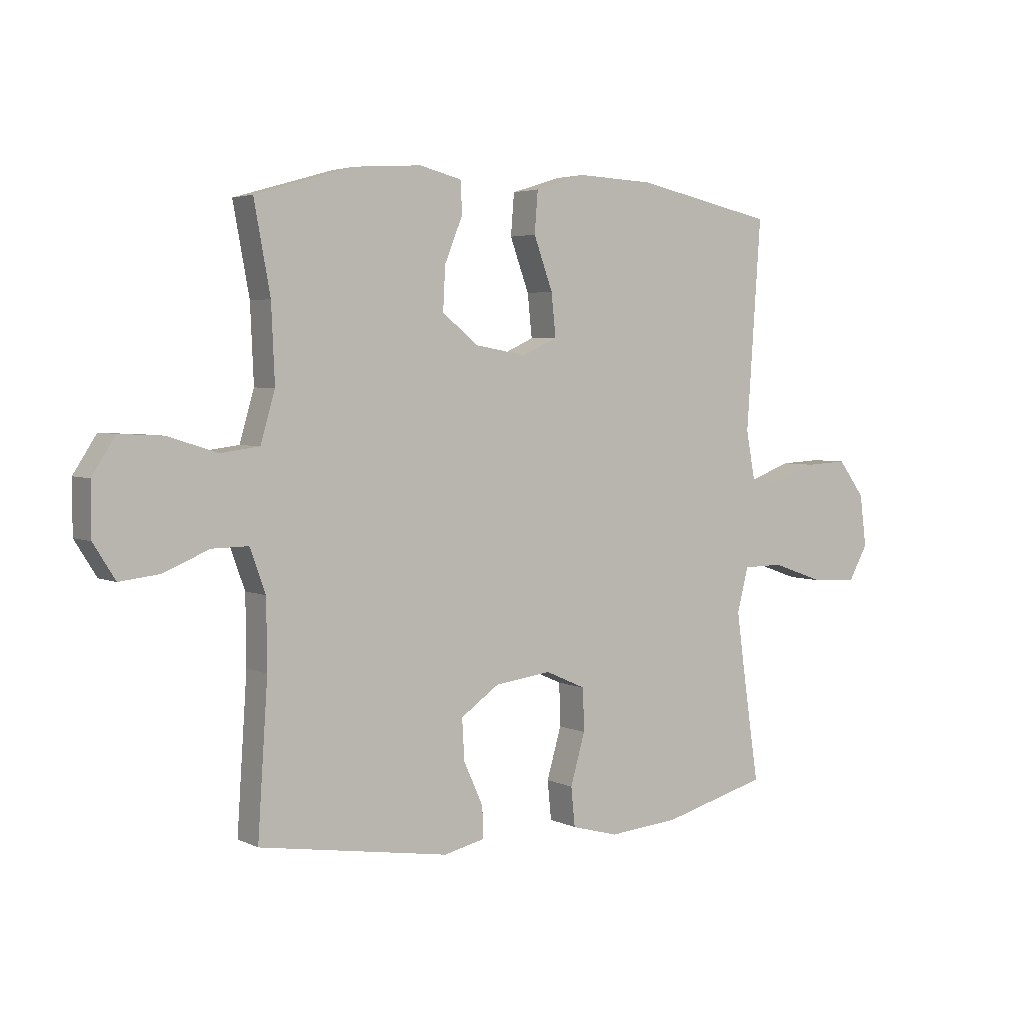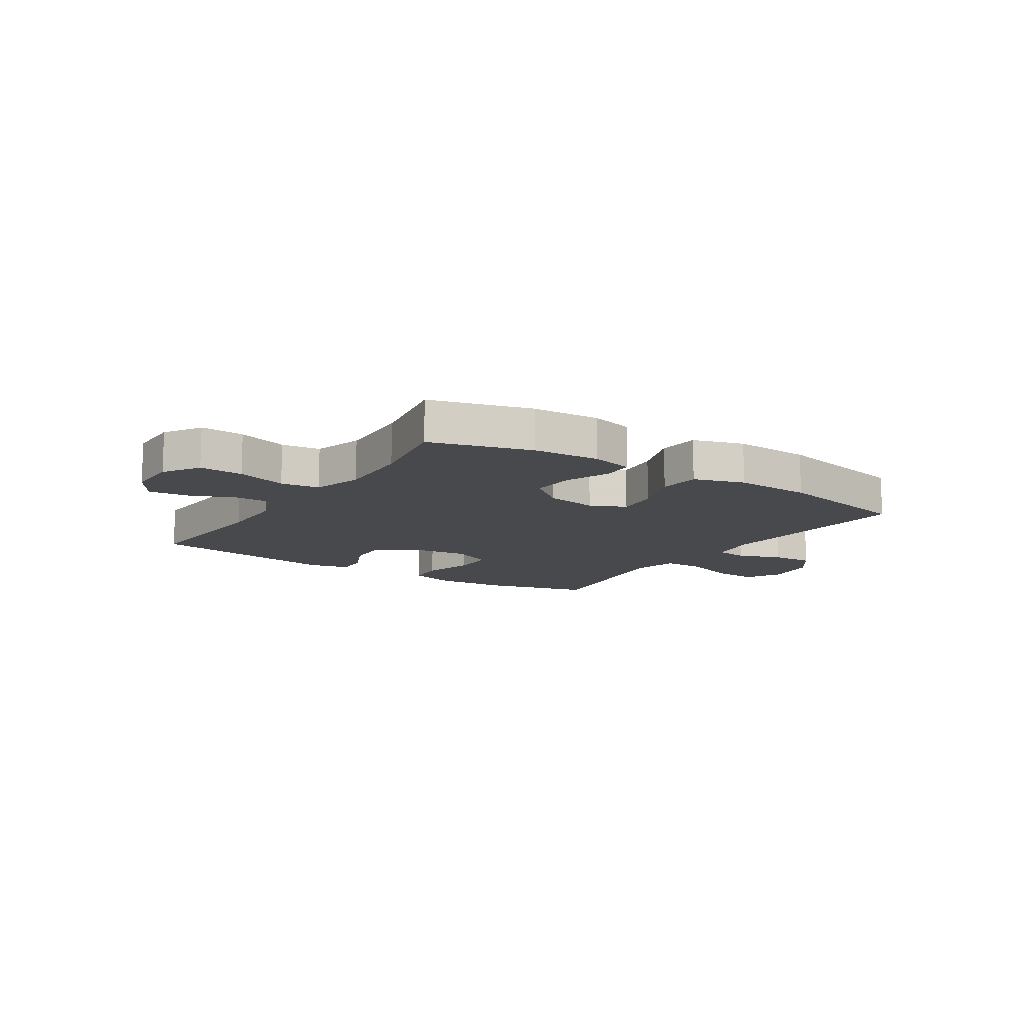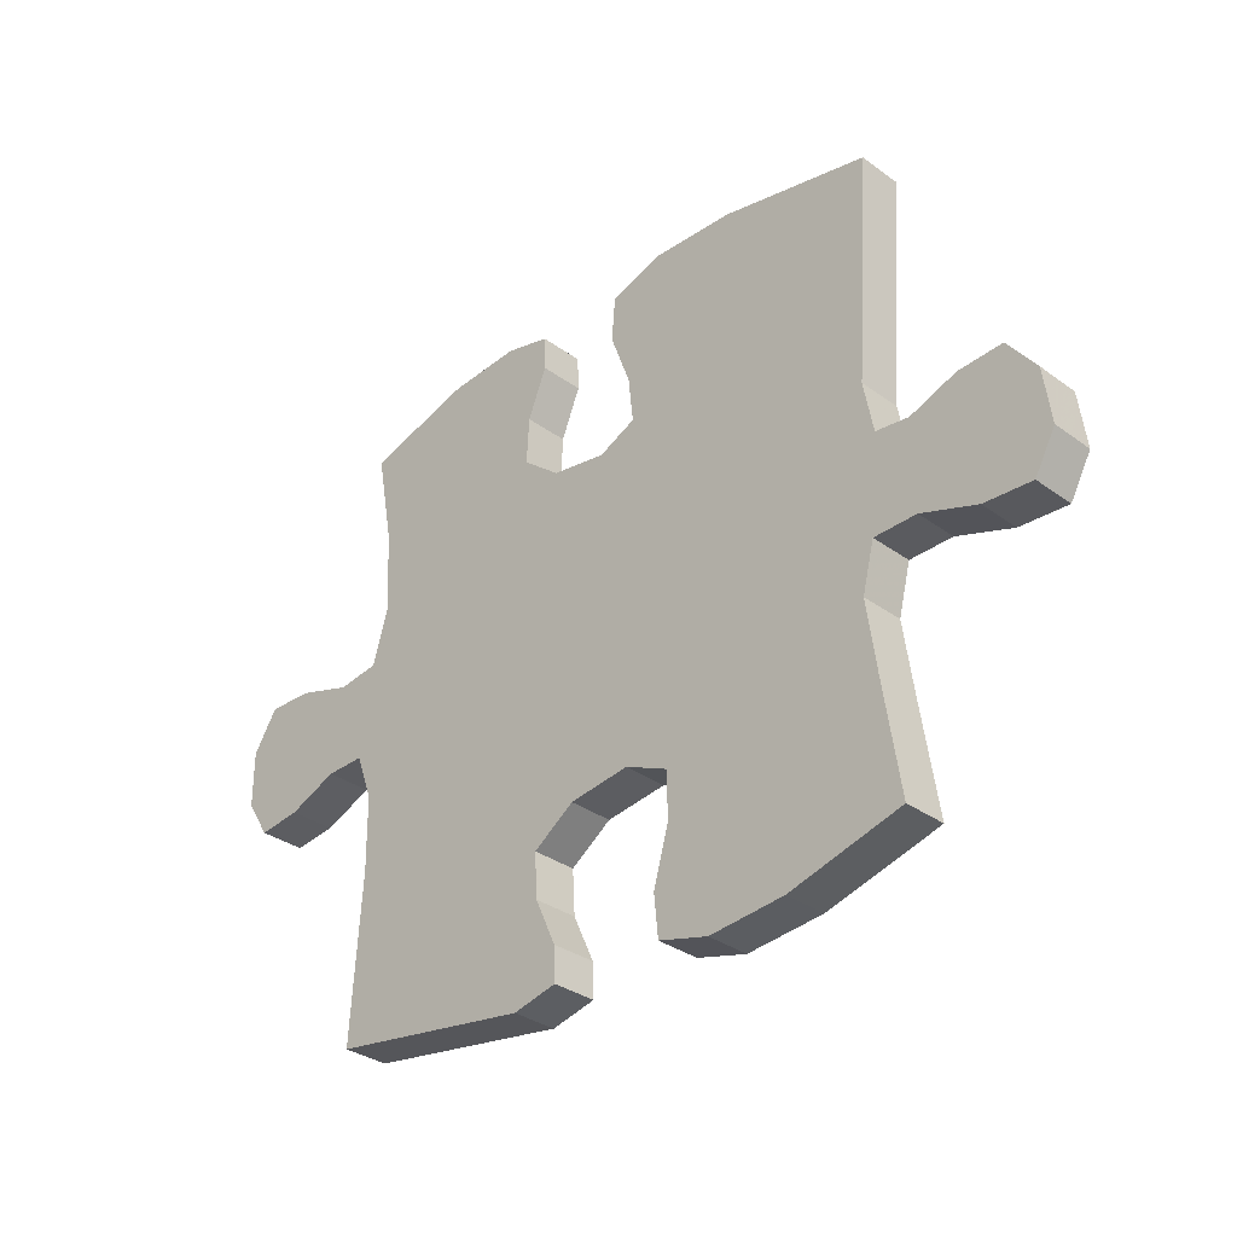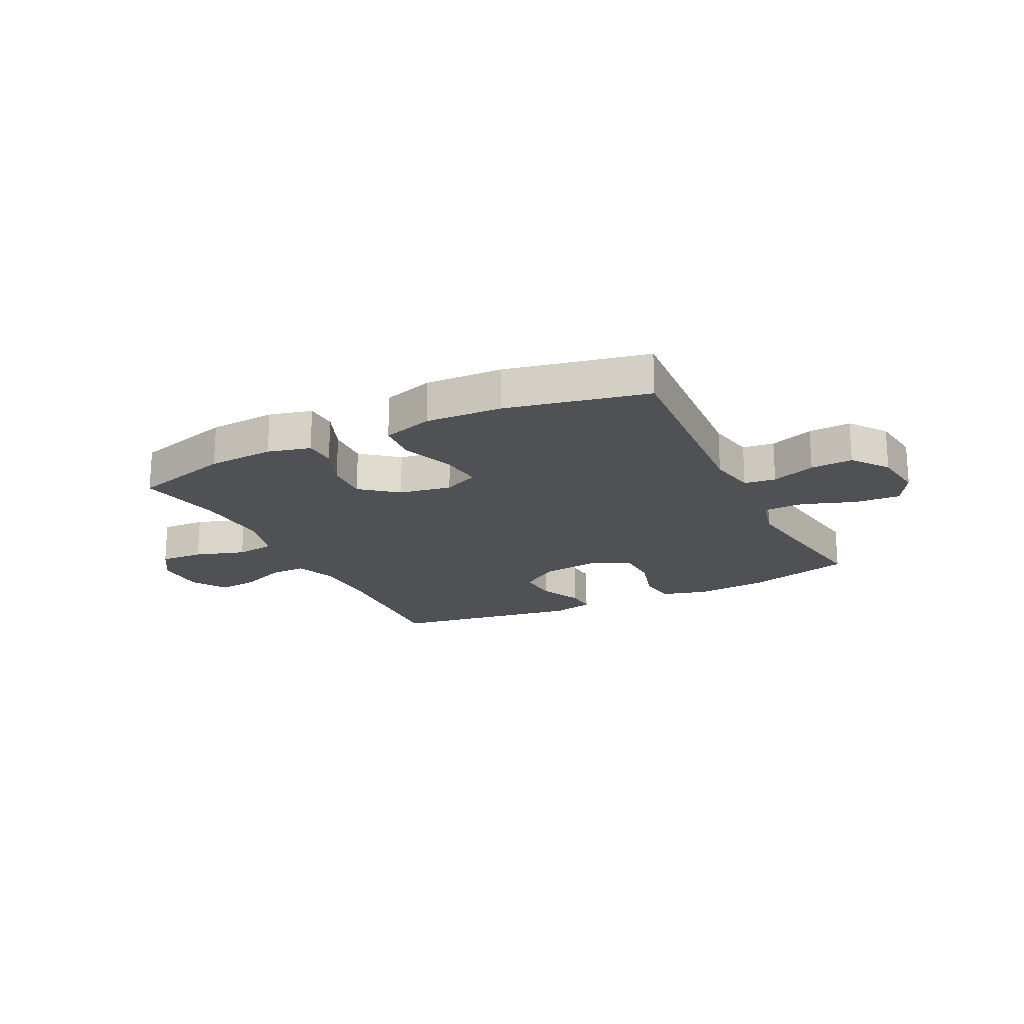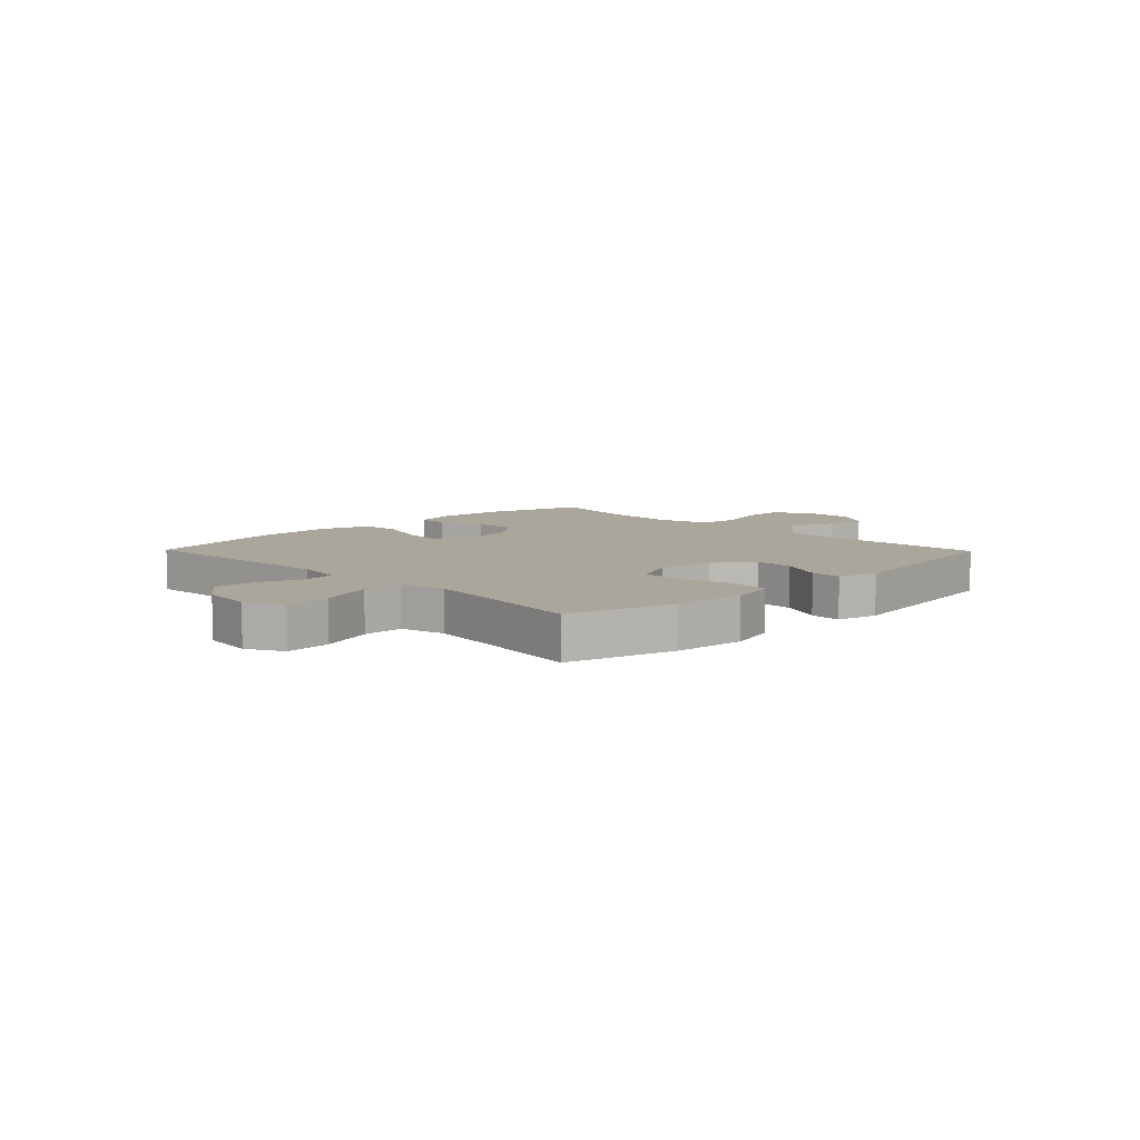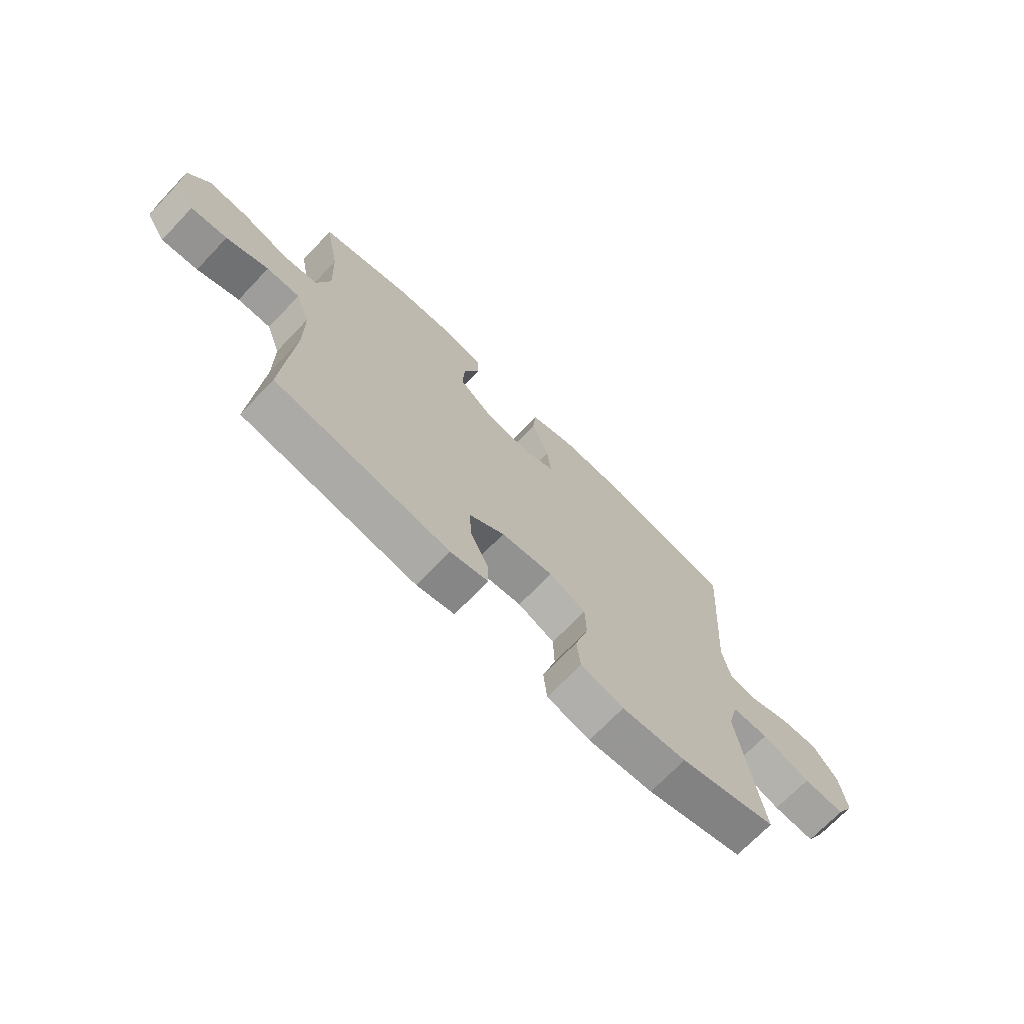
<metadata>
{"format":"obj","ext":"obj","renderer":"f3d","projection":"perspective","resolution":1024,"background":"white","views":[{"elev":3.8,"azim":-33.9,"up":"+Z"},{"elev":-12.2,"azim":-33.2,"up":"+Y"},{"elev":-32.7,"azim":44.9,"up":"+Z"},{"elev":-19.5,"azim":26.3,"up":"+Y"},{"elev":7.9,"azim":135.7,"up":"+Y"},{"elev":-70.9,"azim":-43.8,"up":"+Z"}]}
</metadata>
<code>
v -0.5 0.07 -0.5
v -0.482 0.07 -0.231
v -0.483 0.07 -0.11
v -0.511 0.07 -0.033
v -0.576 0.07 -0.034
v -0.658 0.07 -0.068
v -0.729 0.07 -0.076
v -0.768 0.07 -0.014
v -0.768 0.07 0.078
v -0.727 0.07 0.142
v -0.649 0.07 0.138
v -0.56 0.07 0.11
v -0.491 0.07 0.119
v -0.465 0.07 0.208
v -0.471 0.07 0.343
v -0.5 0.07 0.5
v -0.322 0.07 0.551
v -0.203 0.07 0.559
v -0.127 0.07 0.54
v -0.125 0.07 0.483
v -0.157 0.07 0.404
v -0.161 0.07 0.327
v -0.097 0.07 0.275
v -0.004 0.07 0.259
v 0.059 0.07 0.288
v 0.051 0.07 0.364
v 0.017 0.07 0.457
v 0.023 0.07 0.531
v 0.113 0.07 0.559
v 0.25 0.07 0.553
v 0.5 0.07 0.5
v 0.474 0.07 0.127
v 0.49 0.07 0.041
v 0.546 0.07 0.034
v 0.624 0.07 0.063
v 0.699 0.07 0.067
v 0.747 0.07 0.003
v 0.759 0.07 -0.09
v 0.724 0.07 -0.153
v 0.643 0.07 -0.148
v 0.548 0.07 -0.115
v 0.476 0.07 -0.116
v 0.456 0.07 -0.195
v 0.473 0.07 -0.318
v 0.5 0.07 -0.5
v 0.311 0.07 -0.551
v 0.184 0.07 -0.562
v 0.1 0.07 -0.539
v 0.093 0.07 -0.469
v 0.119 0.07 -0.378
v 0.117 0.07 -0.302
v 0.045 0.07 -0.27
v -0.057 0.07 -0.283
v -0.126 0.07 -0.331
v -0.122 0.07 -0.404
v -0.087 0.07 -0.481
v -0.085 0.07 -0.537
v -0.159 0.07 -0.554
v -0.5 0 -0.5
v -0.482 0 -0.231
v -0.483 0 -0.11
v -0.511 0 -0.033
v -0.576 0 -0.034
v -0.658 0 -0.068
v -0.729 0 -0.076
v -0.768 0 -0.014
v -0.768 0 0.078
v -0.727 0 0.142
v -0.649 0 0.138
v -0.56 0 0.11
v -0.491 0 0.119
v -0.465 0 0.208
v -0.471 0 0.343
v -0.5 0 0.5
v -0.322 0 0.551
v -0.203 0 0.559
v -0.127 0 0.54
v -0.125 0 0.483
v -0.157 0 0.404
v -0.161 0 0.327
v -0.097 0 0.275
v -0.004 0 0.259
v 0.059 0 0.288
v 0.051 0 0.364
v 0.017 0 0.457
v 0.023 0 0.531
v 0.113 0 0.559
v 0.25 0 0.553
v 0.5 0 0.5
v 0.474 0 0.127
v 0.49 0 0.041
v 0.546 0 0.034
v 0.624 0 0.063
v 0.699 0 0.067
v 0.747 0 0.003
v 0.759 0 -0.09
v 0.724 0 -0.153
v 0.643 0 -0.148
v 0.548 0 -0.115
v 0.476 0 -0.116
v 0.456 0 -0.195
v 0.473 0 -0.318
v 0.5 0 -0.5
v 0.311 0 -0.551
v 0.184 0 -0.562
v 0.1 0 -0.539
v 0.093 0 -0.469
v 0.119 0 -0.378
v 0.117 0 -0.302
v 0.045 0 -0.27
v -0.057 0 -0.283
v -0.126 0 -0.331
v -0.122 0 -0.404
v -0.087 0 -0.481
v -0.085 0 -0.537
v -0.159 0 -0.554
f 58 1 2
f 57 58 2
f 56 57 2
f 55 56 2
f 54 55 2 3
f 53 54 3 4
f 52 53 4
f 48 49 50
f 47 48 50
f 46 47 50
f 45 46 50
f 44 45 50
f 43 44 50 51
f 42 43 51 52
f 39 40 41
f 38 39 41
f 37 38 41
f 36 37 41
f 35 36 41
f 34 35 41
f 33 34 41 42
f 42 52 4
f 33 42 4
f 32 33 4
f 30 31 32
f 29 30 32
f 28 29 32
f 27 28 32
f 26 27 32
f 19 20 21
f 18 19 21
f 17 18 21
f 16 17 21
f 15 16 21
f 14 15 21 22
f 13 14 22 23
f 10 11 12
f 9 10 12
f 8 9 12
f 7 8 12
f 6 7 12
f 5 6 12
f 5 12 13
f 13 23 24
f 5 13 24
f 4 5 24
f 25 26 32
f 4 24 25 32
f 60 59 116
f 60 116 115
f 60 115 114
f 60 114 113
f 61 60 113 112
f 62 61 112 111
f 62 111 110
f 108 107 106
f 108 106 105
f 108 105 104
f 108 104 103
f 108 103 102
f 109 108 102 101
f 110 109 101 100
f 99 98 97
f 99 97 96
f 99 96 95
f 99 95 94
f 99 94 93
f 99 93 92
f 100 99 92 91
f 62 110 100
f 62 100 91
f 62 91 90
f 90 89 88
f 90 88 87
f 90 87 86
f 90 86 85
f 90 85 84
f 79 78 77
f 79 77 76
f 79 76 75
f 79 75 74
f 79 74 73
f 80 79 73 72
f 81 80 72 71
f 70 69 68
f 70 68 67
f 70 67 66
f 70 66 65
f 70 65 64
f 70 64 63
f 71 70 63
f 82 81 71
f 82 71 63
f 82 63 62
f 90 84 83
f 90 83 82 62
f 1 59 60 2
f 2 60 61 3
f 3 61 62 4
f 4 62 63 5
f 5 63 64 6
f 6 64 65 7
f 7 65 66 8
f 8 66 67 9
f 9 67 68 10
f 10 68 69 11
f 11 69 70 12
f 12 70 71 13
f 13 71 72 14
f 14 72 73 15
f 15 73 74 16
f 16 74 75 17
f 17 75 76 18
f 18 76 77 19
f 19 77 78 20
f 20 78 79 21
f 21 79 80 22
f 22 80 81 23
f 23 81 82 24
f 24 82 83 25
f 25 83 84 26
f 26 84 85 27
f 27 85 86 28
f 28 86 87 29
f 29 87 88 30
f 30 88 89 31
f 31 89 90 32
f 32 90 91 33
f 33 91 92 34
f 34 92 93 35
f 35 93 94 36
f 36 94 95 37
f 37 95 96 38
f 38 96 97 39
f 39 97 98 40
f 40 98 99 41
f 41 99 100 42
f 42 100 101 43
f 43 101 102 44
f 44 102 103 45
f 45 103 104 46
f 46 104 105 47
f 47 105 106 48
f 48 106 107 49
f 49 107 108 50
f 50 108 109 51
f 51 109 110 52
f 52 110 111 53
f 53 111 112 54
f 54 112 113 55
f 55 113 114 56
f 56 114 115 57
f 57 115 116 58
f 58 116 59 1

</code>
